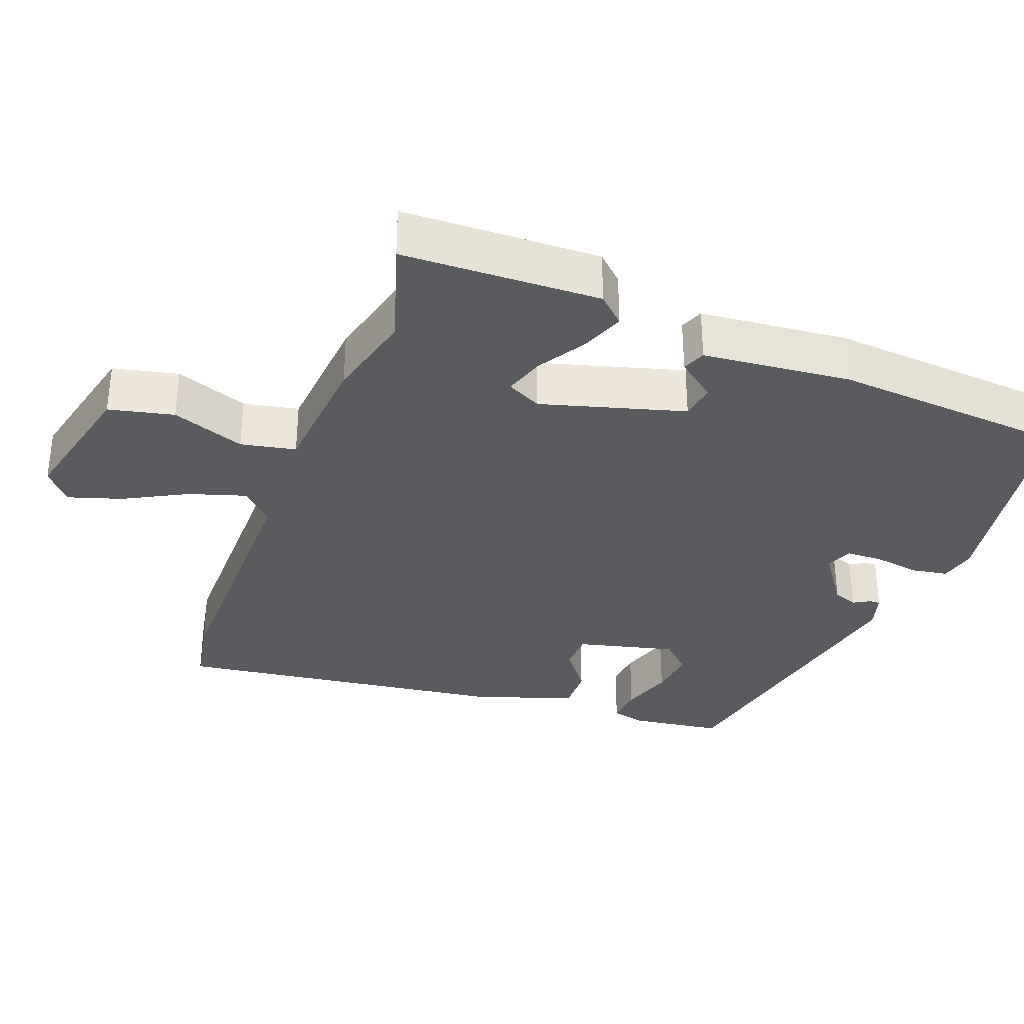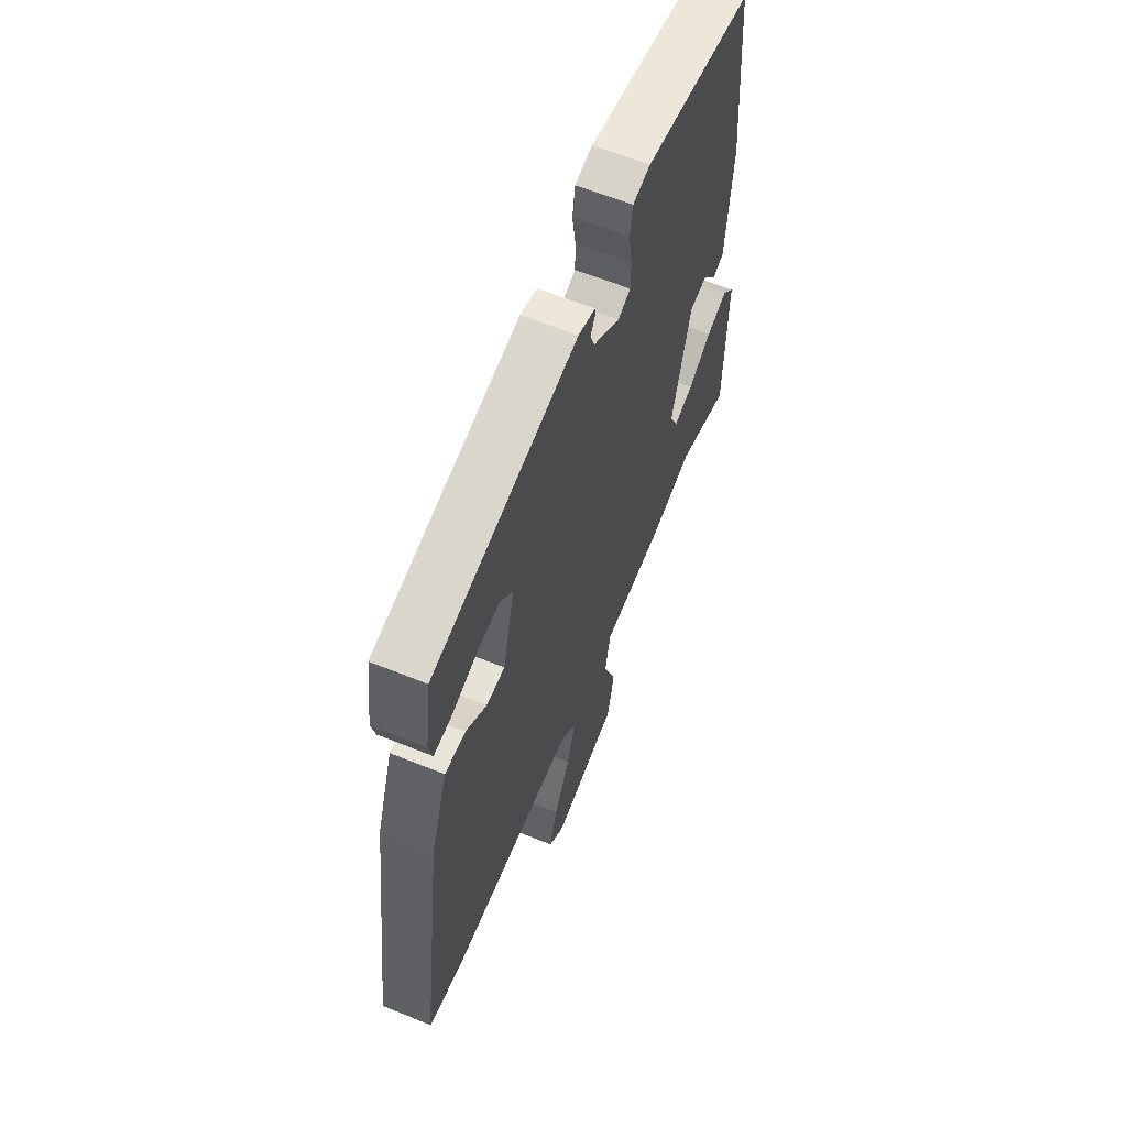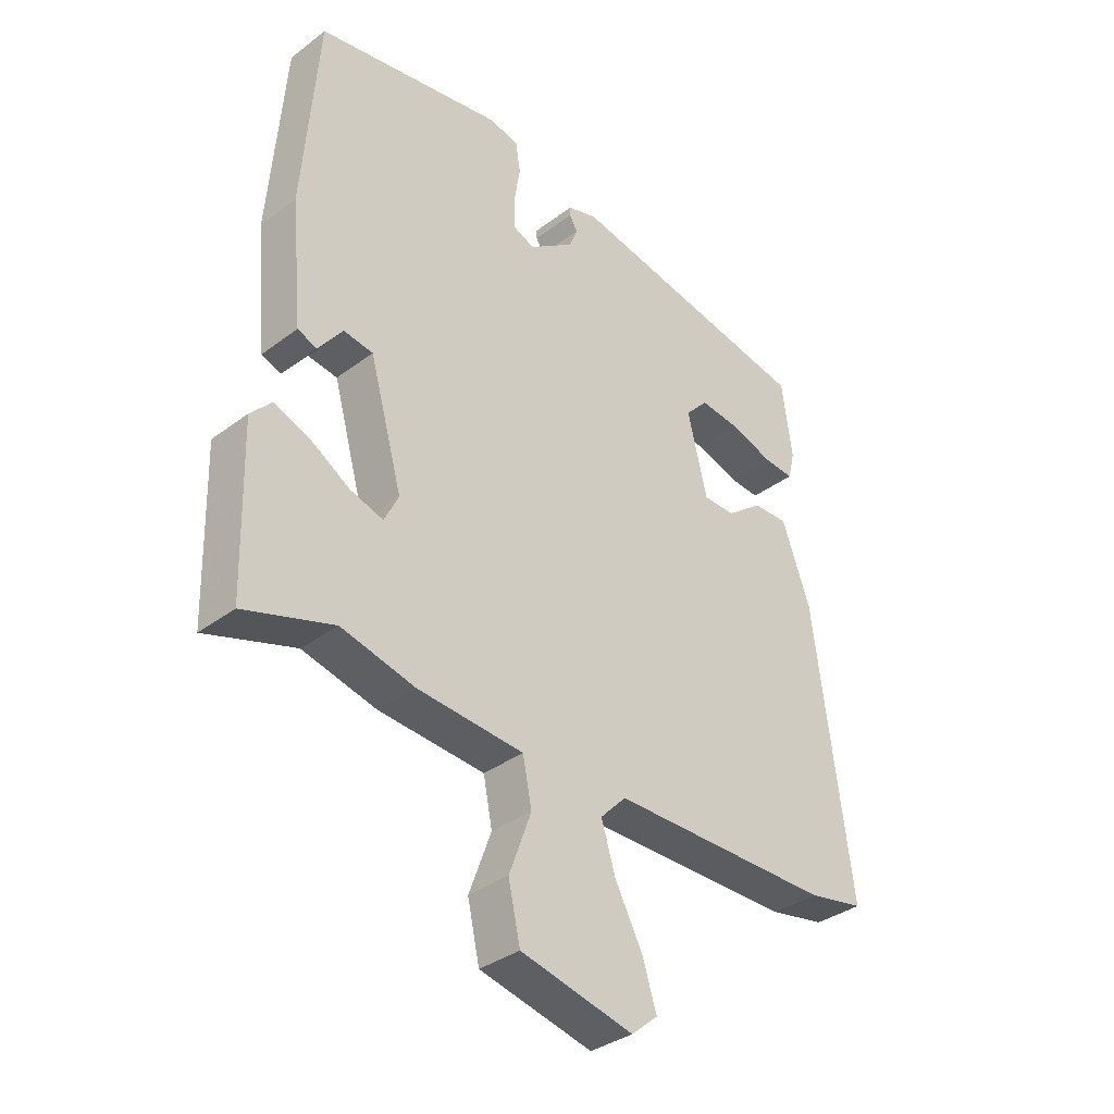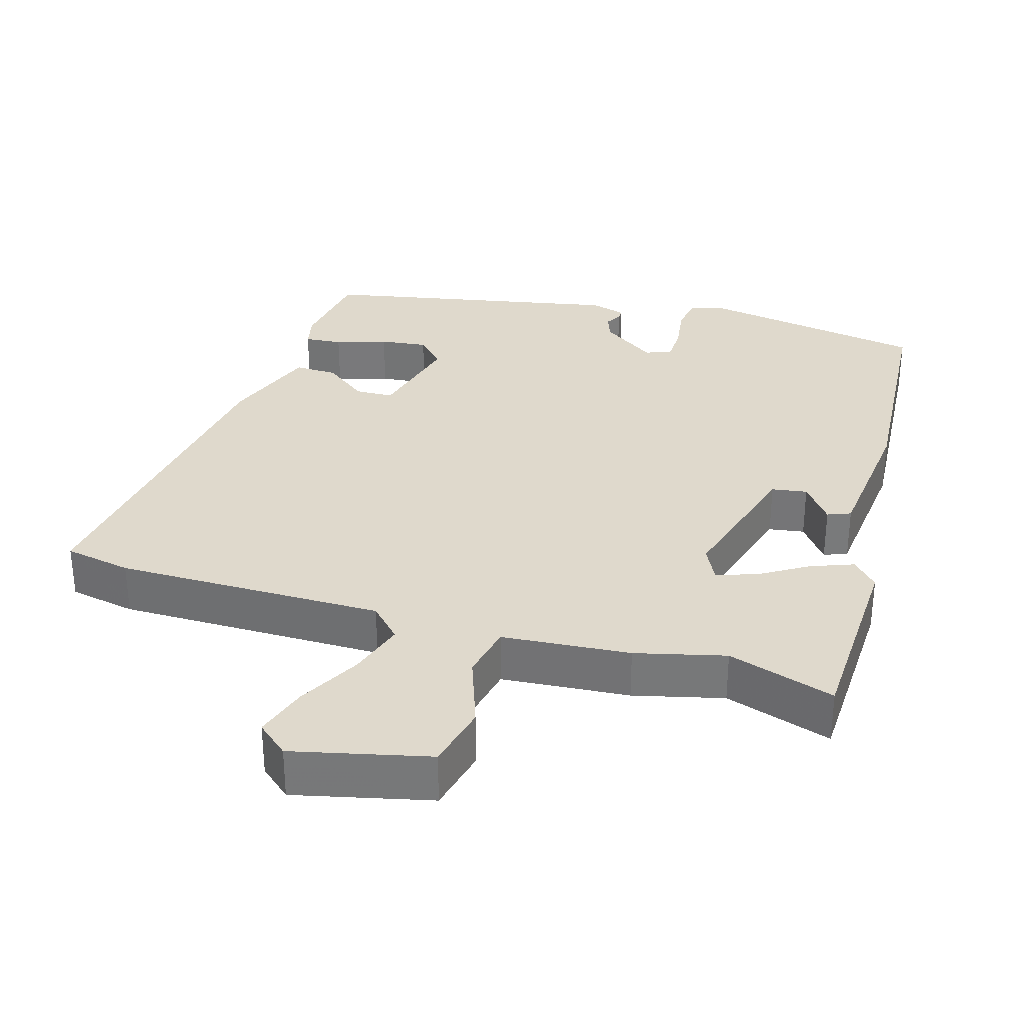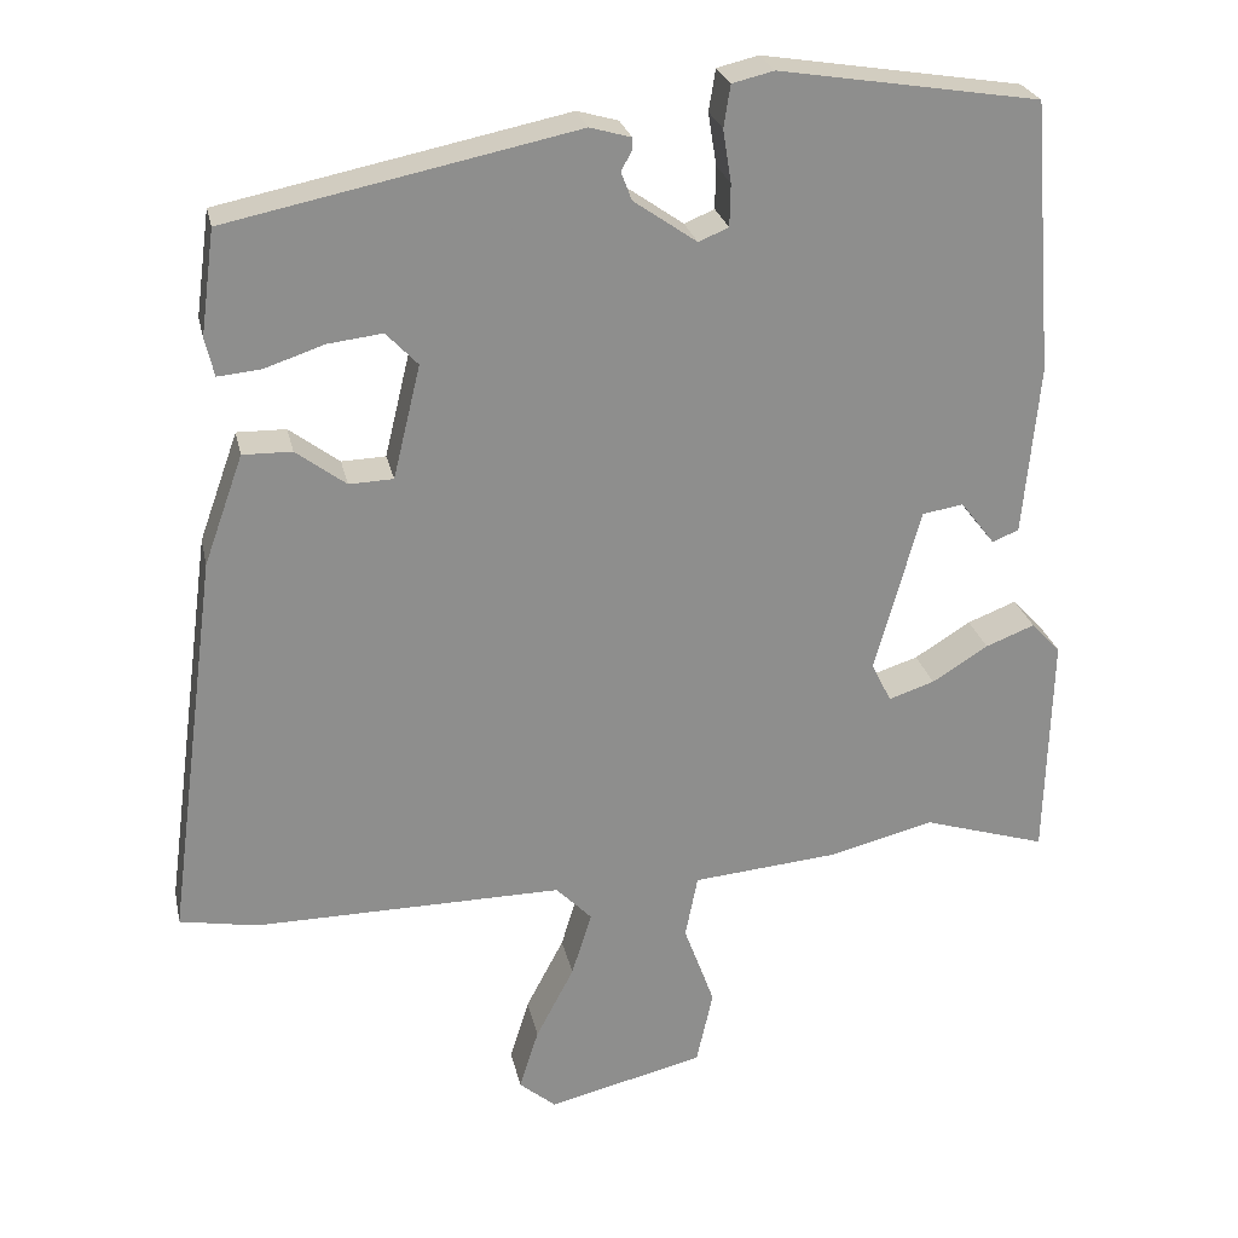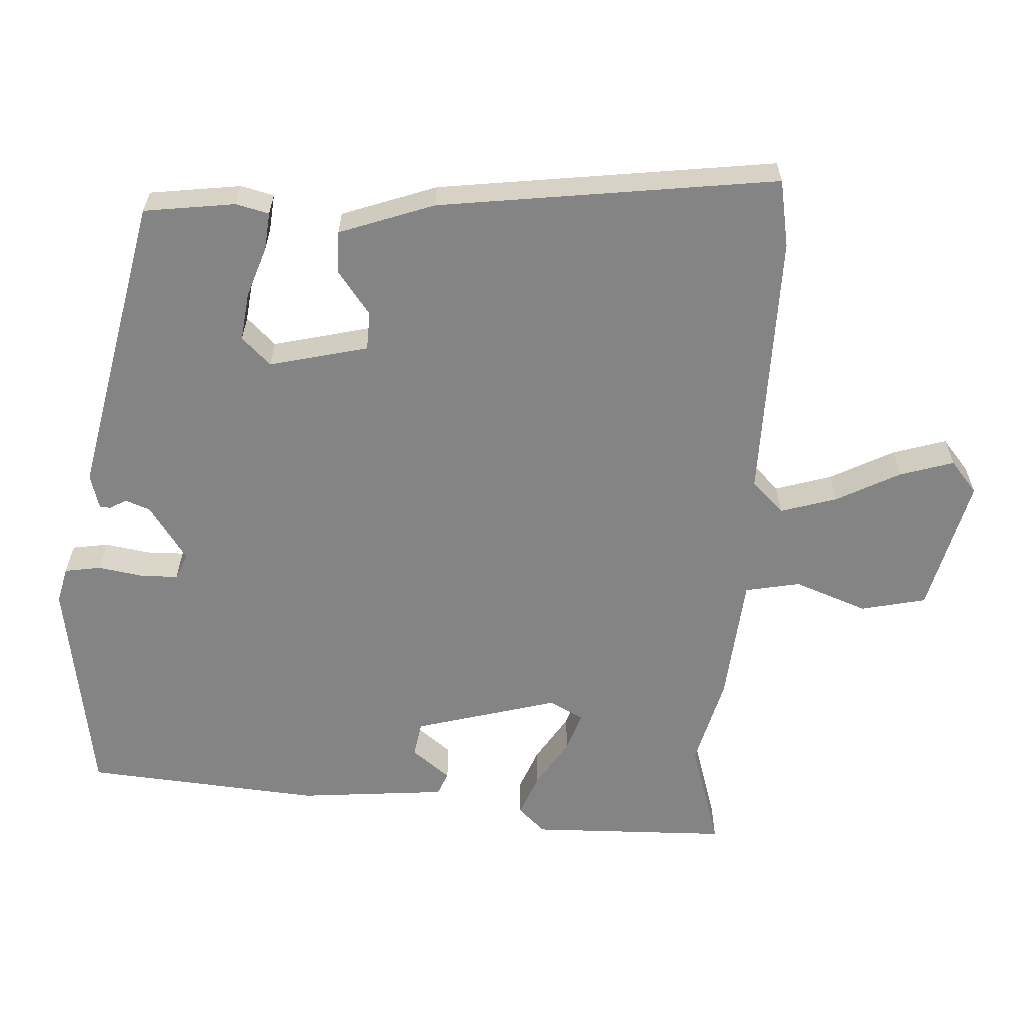
<metadata>
{"format":"obj","ext":"obj","renderer":"f3d","projection":"perspective","resolution":1024,"background":"white","views":[{"elev":-33.5,"azim":-110.3,"up":"+Y"},{"elev":61.3,"azim":112.5,"up":"+Z"},{"elev":-34.8,"azim":-44.8,"up":"+Z"},{"elev":32.3,"azim":-162.9,"up":"+Y"},{"elev":25.5,"azim":168.1,"up":"+Z"},{"elev":-61.4,"azim":86.7,"up":"+Y"}]}
</metadata>
<code>
v 0.485 0.07 0.38
v 0.502 0.07 0.254
v 0.491 0.07 0.208
v 0.439 0.07 0.213
v 0.368 0.07 0.237
v 0.302 0.07 0.245
v 0.264 0.07 0.205
v 0.297 0.07 0.069
v 0.35 0.07 0.067
v 0.41 0.07 0.112
v 0.469 0.07 0.113
v 0.516 0.07 -0.018
v 0.578 0.07 -0.486
v 0.485 0.07 -0.503
v 0.114 0.07 -0.499
v 0.071 0.07 -0.543
v 0.095 0.07 -0.621
v 0.141 0.07 -0.709
v 0.164 0.07 -0.783
v 0.12 0.07 -0.82
v -0.068 0.07 -0.774
v -0.088 0.07 -0.684
v -0.051 0.07 -0.583
v -0.066 0.07 -0.507
v -0.243 0.07 -0.491
v -0.367 0.07 -0.459
v -0.516 0.07 -0.505
v -0.523 0.07 -0.231
v -0.488 0.07 -0.194
v -0.429 0.07 -0.217
v -0.362 0.07 -0.259
v -0.307 0.07 -0.277
v -0.283 0.07 -0.229
v -0.338 0.07 -0.031
v -0.387 0.07 -0.023
v -0.428 0.07 -0.076
v -0.46 0.07 -0.063
v -0.479 0.07 0.142
v -0.453 0.07 0.468
v -0.141 0.07 0.518
v -0.091 0.07 0.506
v -0.083 0.07 0.456
v -0.093 0.07 0.393
v -0.092 0.07 0.342
v -0.056 0.07 0.327
v 0.02 0.07 0.38
v 0.033 0.07 0.414
v 0.02 0.07 0.437
v 0.02 0.07 0.452
v 0.069 0.07 0.466
v 0.485 0 0.38
v 0.502 0 0.254
v 0.491 0 0.208
v 0.439 0 0.213
v 0.368 0 0.237
v 0.302 0 0.245
v 0.264 0 0.205
v 0.297 0 0.069
v 0.35 0 0.067
v 0.41 0 0.112
v 0.469 0 0.113
v 0.516 0 -0.018
v 0.578 0 -0.486
v 0.485 0 -0.503
v 0.114 0 -0.499
v 0.071 0 -0.543
v 0.095 0 -0.621
v 0.141 0 -0.709
v 0.164 0 -0.783
v 0.12 0 -0.82
v -0.068 0 -0.774
v -0.088 0 -0.684
v -0.051 0 -0.583
v -0.066 0 -0.507
v -0.243 0 -0.491
v -0.367 0 -0.459
v -0.516 0 -0.505
v -0.523 0 -0.231
v -0.488 0 -0.194
v -0.429 0 -0.217
v -0.362 0 -0.259
v -0.307 0 -0.277
v -0.283 0 -0.229
v -0.338 0 -0.031
v -0.387 0 -0.023
v -0.428 0 -0.076
v -0.46 0 -0.063
v -0.479 0 0.142
v -0.453 0 0.468
v -0.141 0 0.518
v -0.091 0 0.506
v -0.083 0 0.456
v -0.093 0 0.393
v -0.092 0 0.342
v -0.056 0 0.327
v 0.02 0 0.38
v 0.033 0 0.414
v 0.02 0 0.437
v 0.02 0 0.452
v 0.069 0 0.466
f 3 4 5
f 2 3 5
f 1 2 5
f 50 1 5
f 49 50 5
f 48 49 5
f 47 48 5
f 46 47 5 6
f 45 46 6 7
f 41 42 43
f 40 41 43
f 39 40 43
f 38 39 43
f 37 38 43
f 36 37 43
f 35 36 43
f 34 35 43 44
f 33 34 44 45
f 29 30 31
f 28 29 31
f 27 28 31
f 26 27 31
f 26 31 32
f 25 26 32
f 24 25 32
f 21 22 23
f 20 21 23
f 19 20 23
f 18 19 23
f 17 18 23
f 16 17 23 24
f 24 32 33
f 16 24 33
f 15 16 33
f 13 14 15
f 12 13 15
f 11 12 15
f 10 11 15
f 9 10 15
f 45 7 8
f 33 45 8
f 15 33 8
f 8 9 15
f 55 54 53
f 55 53 52
f 55 52 51
f 55 51 100
f 55 100 99
f 55 99 98
f 55 98 97
f 56 55 97 96
f 57 56 96 95
f 93 92 91
f 93 91 90
f 93 90 89
f 93 89 88
f 93 88 87
f 93 87 86
f 93 86 85
f 94 93 85 84
f 95 94 84 83
f 81 80 79
f 81 79 78
f 81 78 77
f 81 77 76
f 82 81 76
f 82 76 75
f 82 75 74
f 73 72 71
f 73 71 70
f 73 70 69
f 73 69 68
f 73 68 67
f 74 73 67 66
f 83 82 74
f 83 74 66
f 83 66 65
f 65 64 63
f 65 63 62
f 65 62 61
f 65 61 60
f 65 60 59
f 58 57 95
f 58 95 83
f 58 83 65
f 65 59 58
f 1 51 52 2
f 2 52 53 3
f 3 53 54 4
f 4 54 55 5
f 5 55 56 6
f 6 56 57 7
f 7 57 58 8
f 8 58 59 9
f 9 59 60 10
f 10 60 61 11
f 11 61 62 12
f 12 62 63 13
f 13 63 64 14
f 14 64 65 15
f 15 65 66 16
f 16 66 67 17
f 17 67 68 18
f 18 68 69 19
f 19 69 70 20
f 20 70 71 21
f 21 71 72 22
f 22 72 73 23
f 23 73 74 24
f 24 74 75 25
f 25 75 76 26
f 26 76 77 27
f 27 77 78 28
f 28 78 79 29
f 29 79 80 30
f 30 80 81 31
f 31 81 82 32
f 32 82 83 33
f 33 83 84 34
f 34 84 85 35
f 35 85 86 36
f 36 86 87 37
f 37 87 88 38
f 38 88 89 39
f 39 89 90 40
f 40 90 91 41
f 41 91 92 42
f 42 92 93 43
f 43 93 94 44
f 44 94 95 45
f 45 95 96 46
f 46 96 97 47
f 47 97 98 48
f 48 98 99 49
f 49 99 100 50
f 50 100 51 1

</code>
